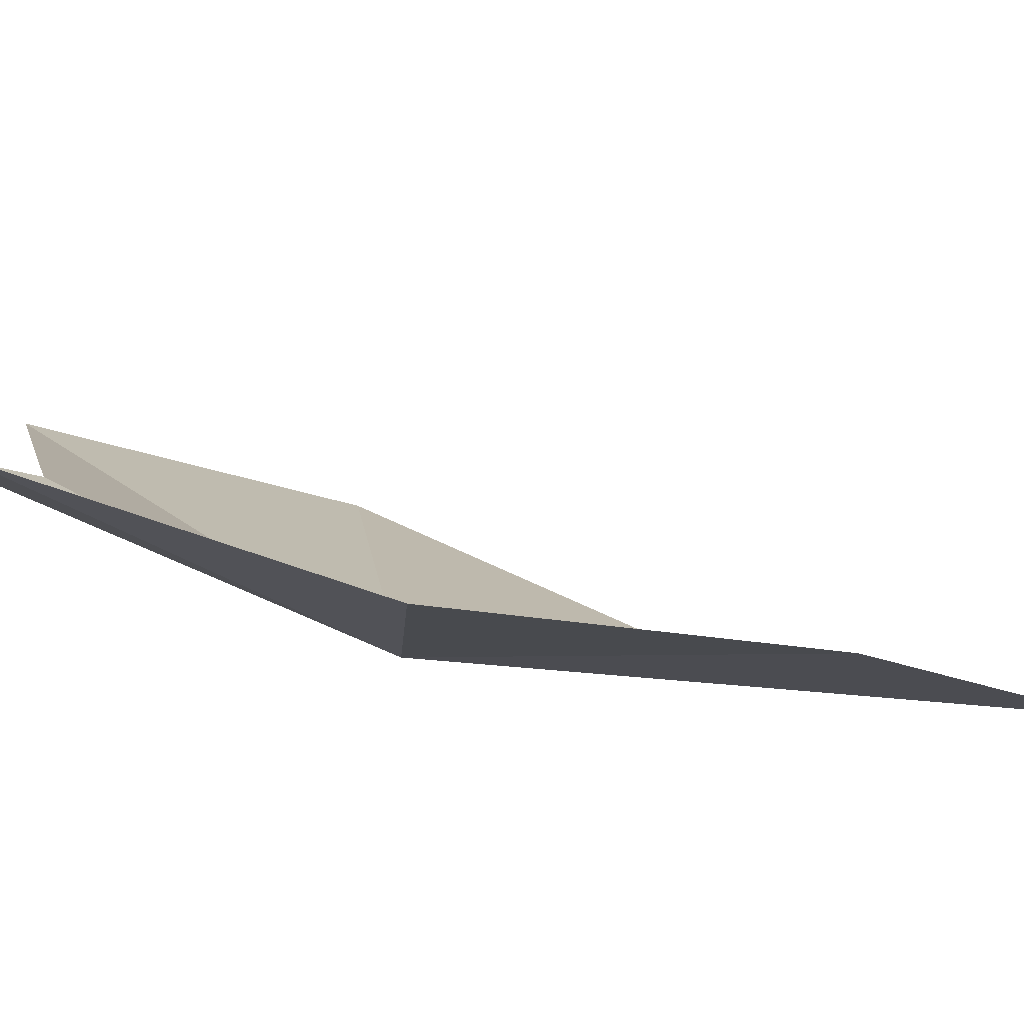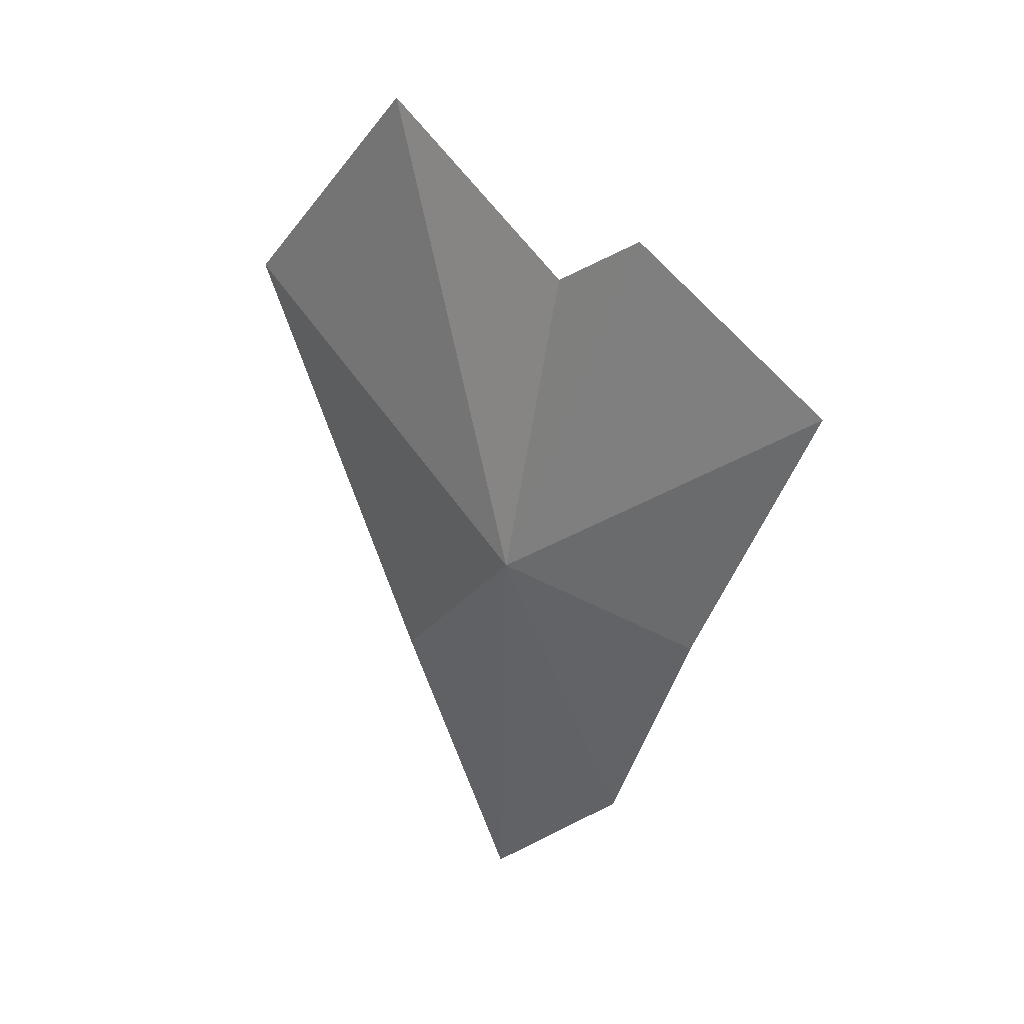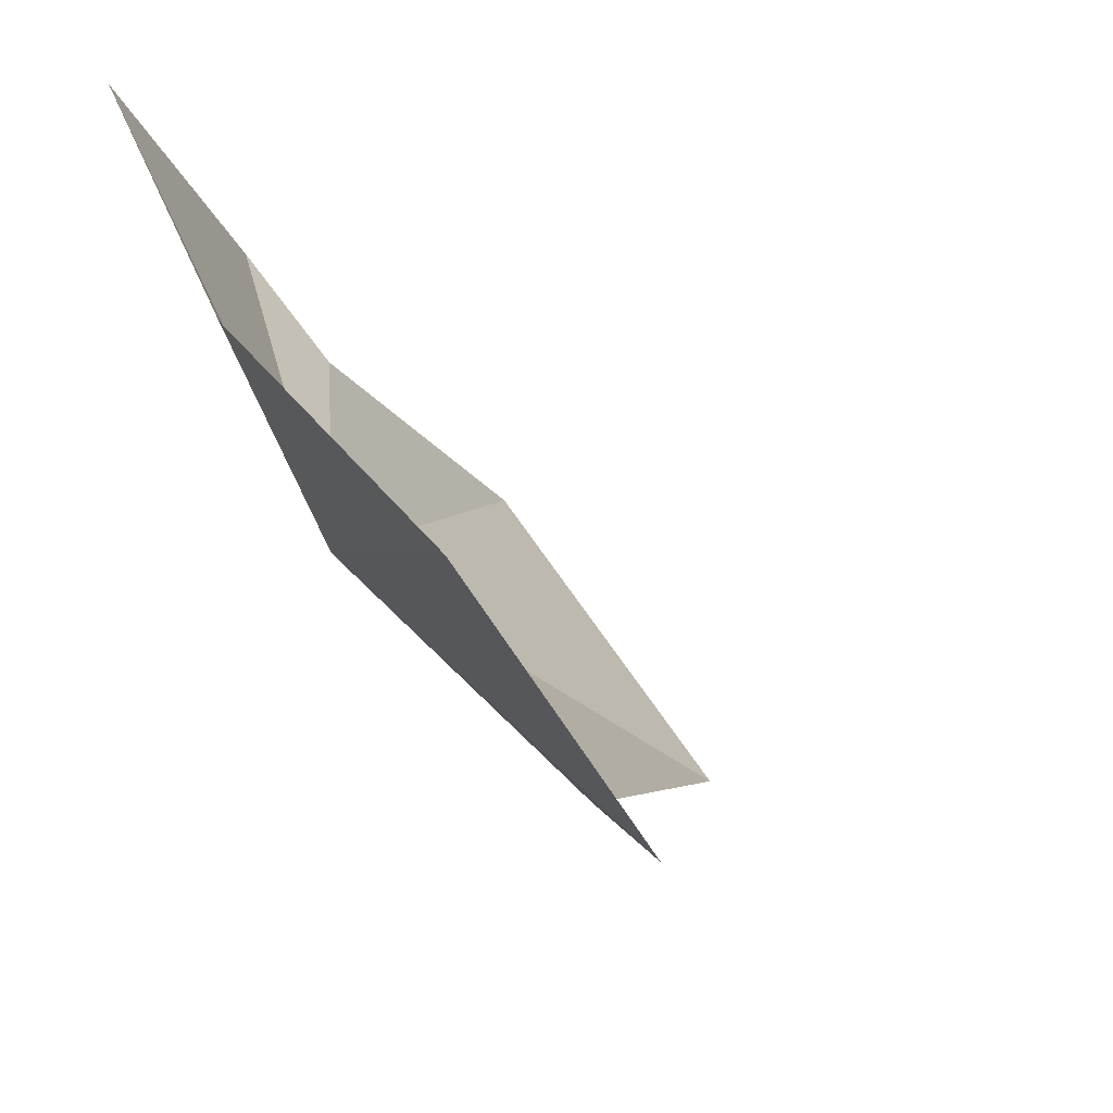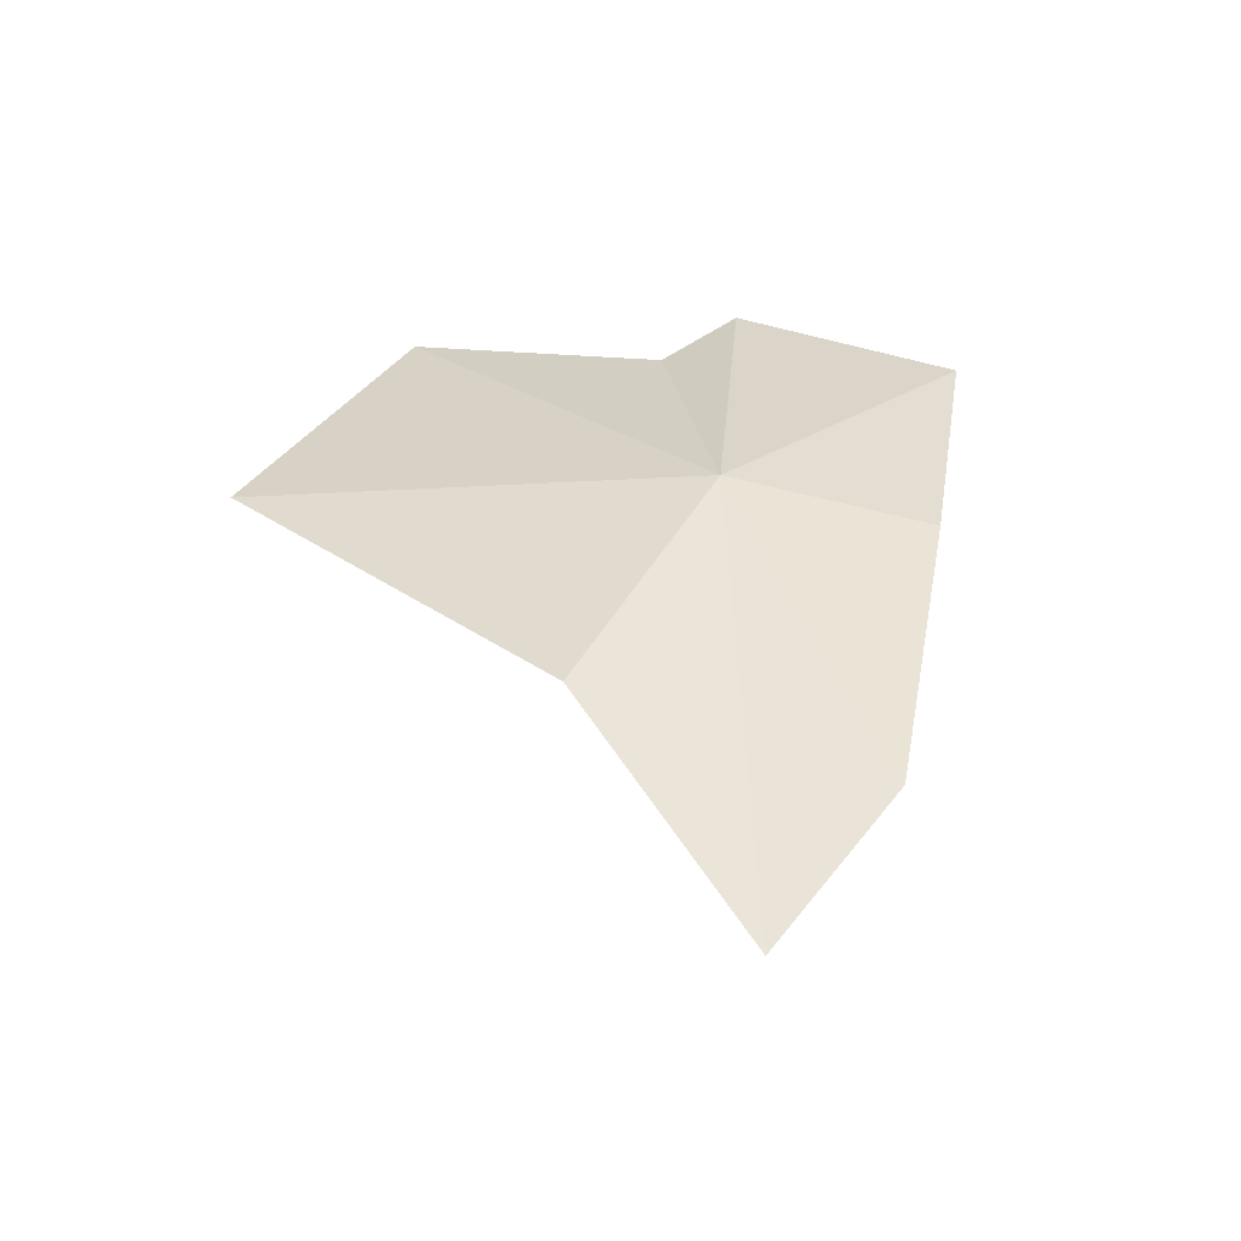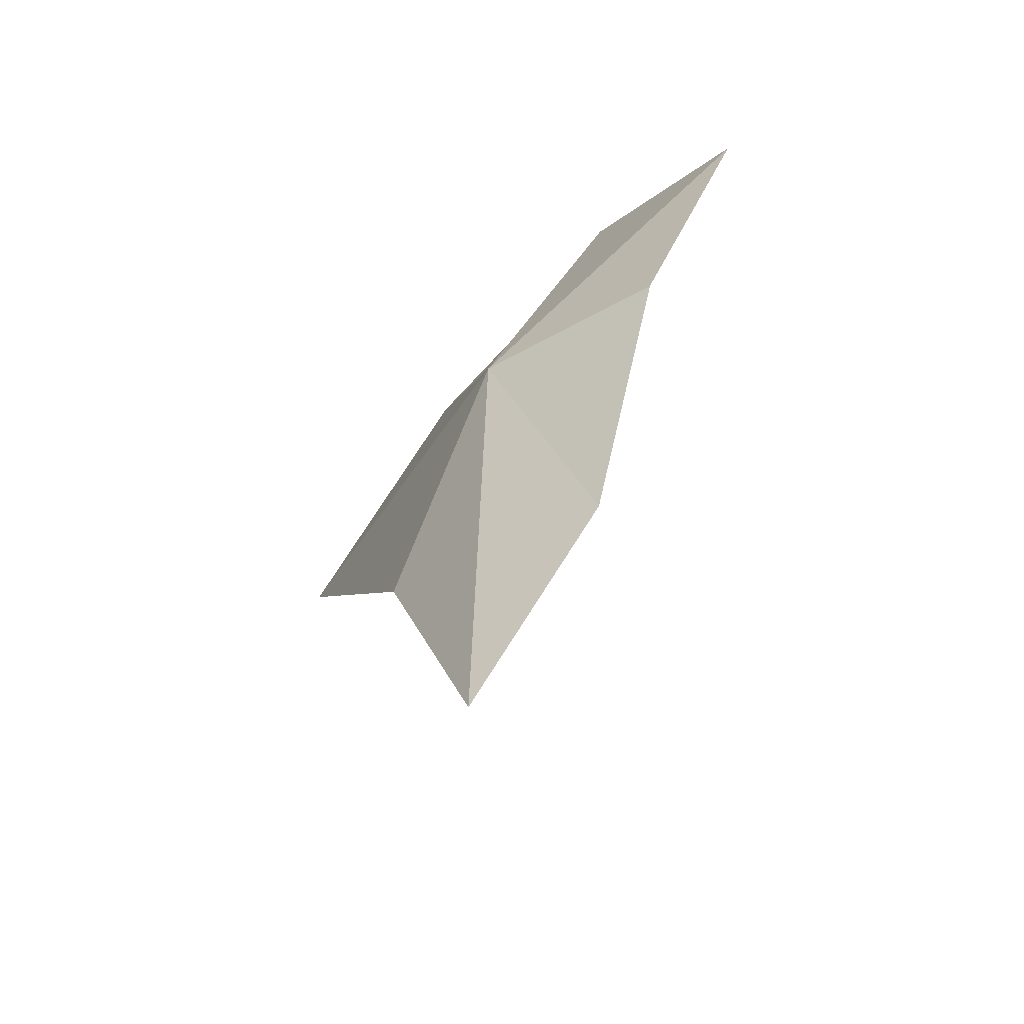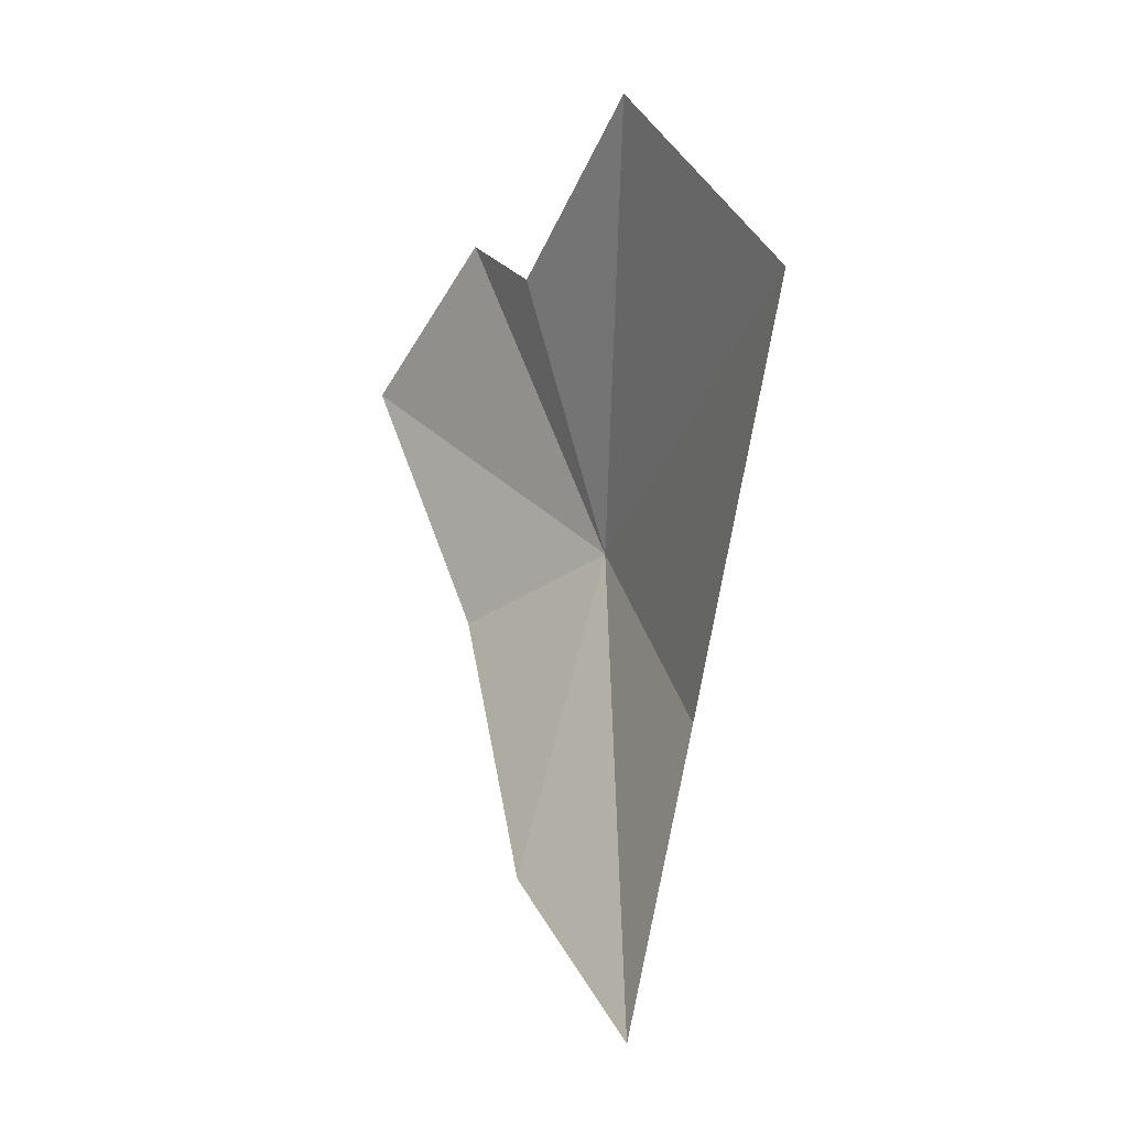
<metadata>
{"format":"obj","ext":"obj","renderer":"f3d","projection":"perspective","resolution":1024,"background":"white","views":[{"elev":52.8,"azim":91.2,"up":"+Y"},{"elev":49.6,"azim":93.4,"up":"+Z"},{"elev":21.5,"azim":150.8,"up":"+Y"},{"elev":-39.4,"azim":51.2,"up":"+Z"},{"elev":-47.2,"azim":101.5,"up":"+Z"},{"elev":-27.2,"azim":-70.8,"up":"+Z"}]}
</metadata>
<code>
v 82.12 40.02 70.05
v 80.38 42.11 76.47
v 79.79 40.8 75
v 82.87 45.16 75.06
v 83.63 43.4 69.81
v 80.75 38 65.73
v 75.63 34.8 71.2
v 82.79 39.92 60.79
v 83.44 42.22 64.26
v 76.39 37.72 76.08
f 1 2 3
f 1 4 2
f 1 5 4
f 1 7 6
f 1 6 8
f 1 8 9
f 1 10 7
f 1 9 5
f 1 3 10

</code>
